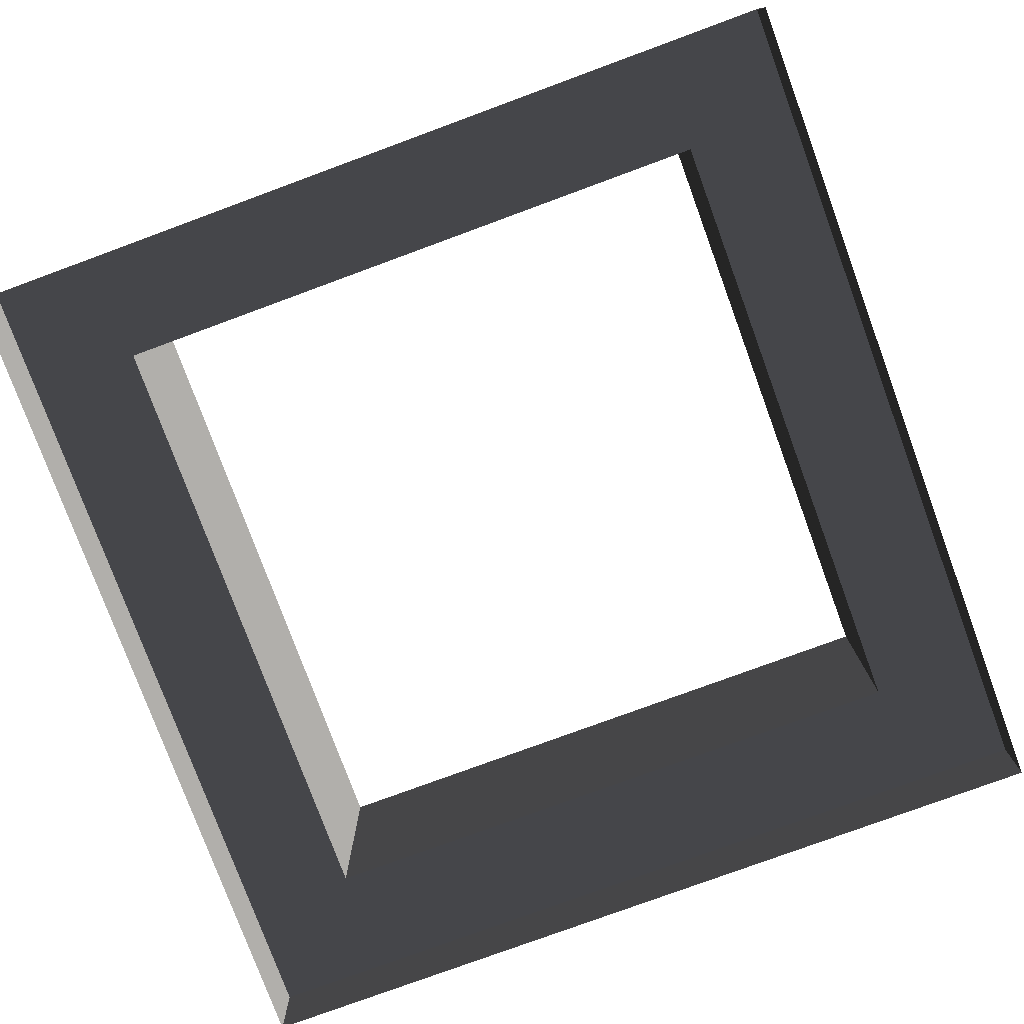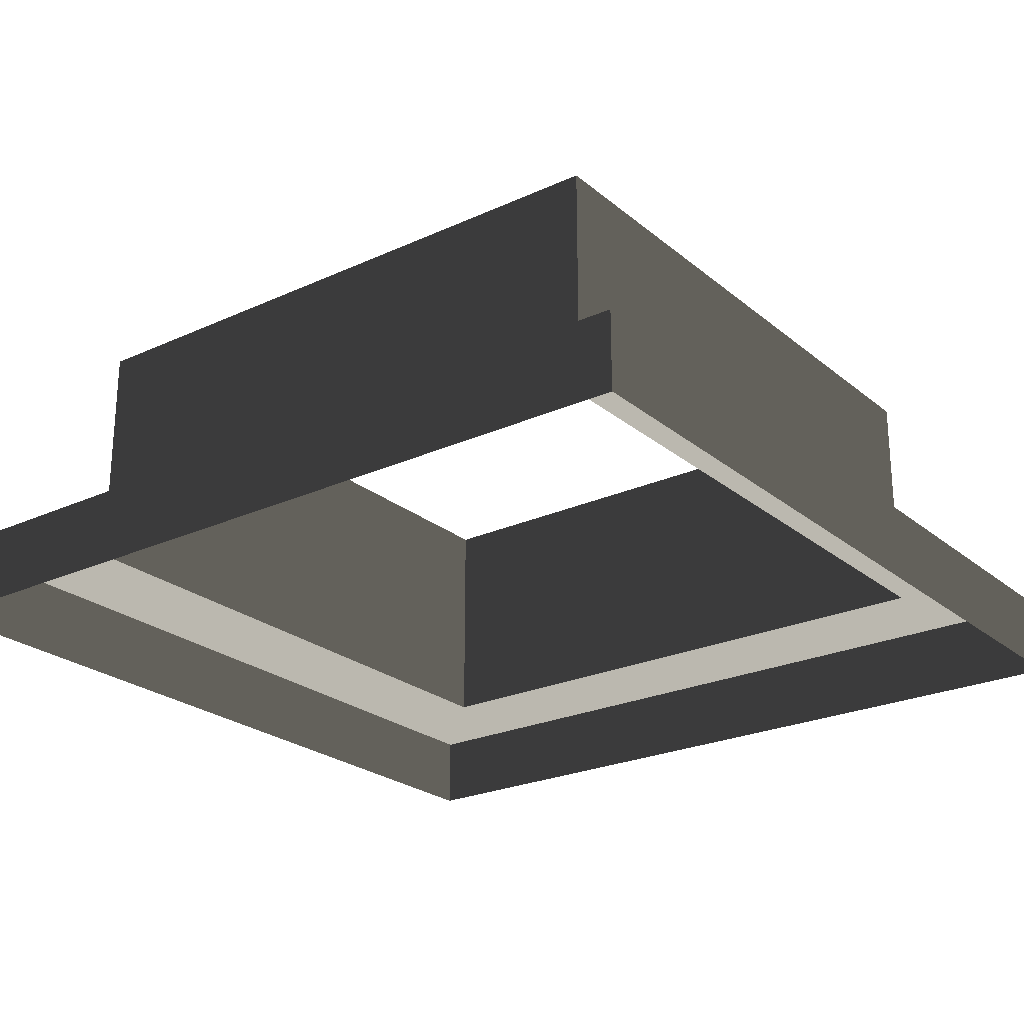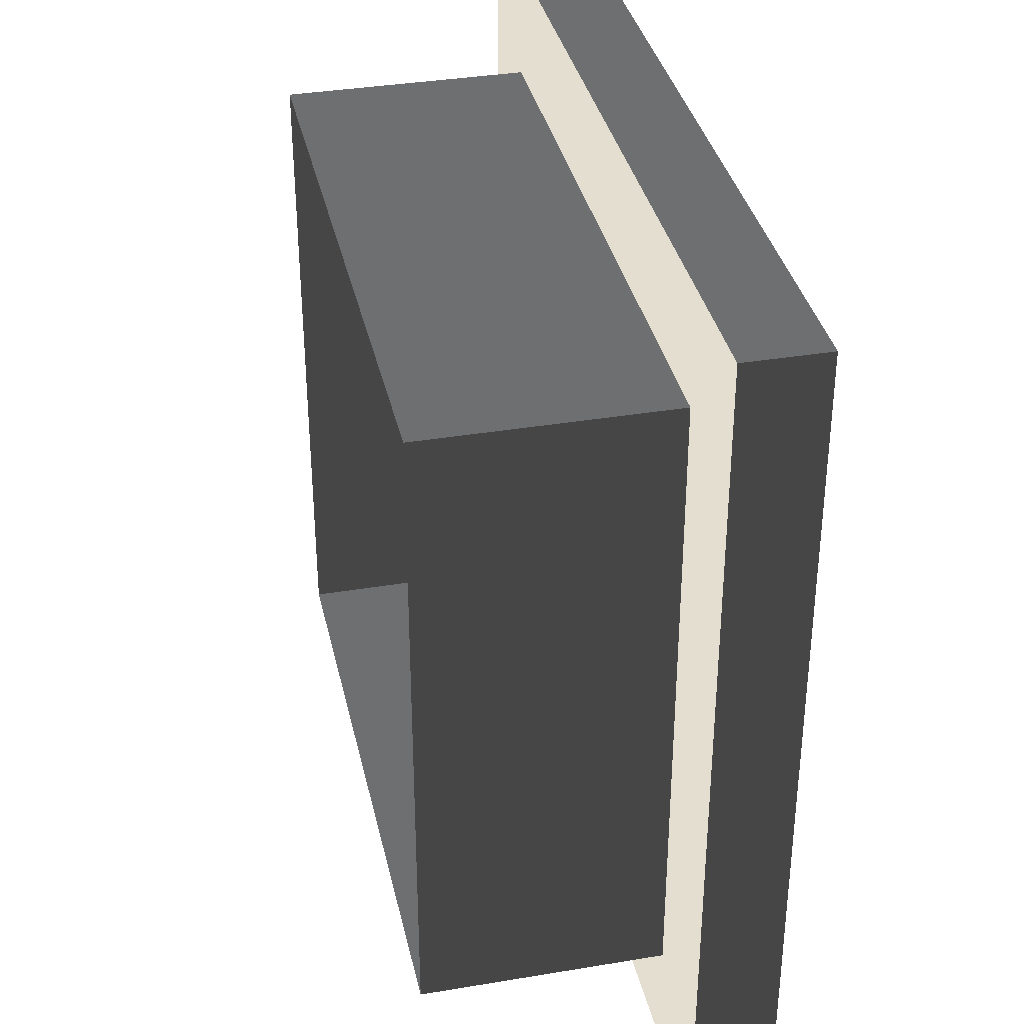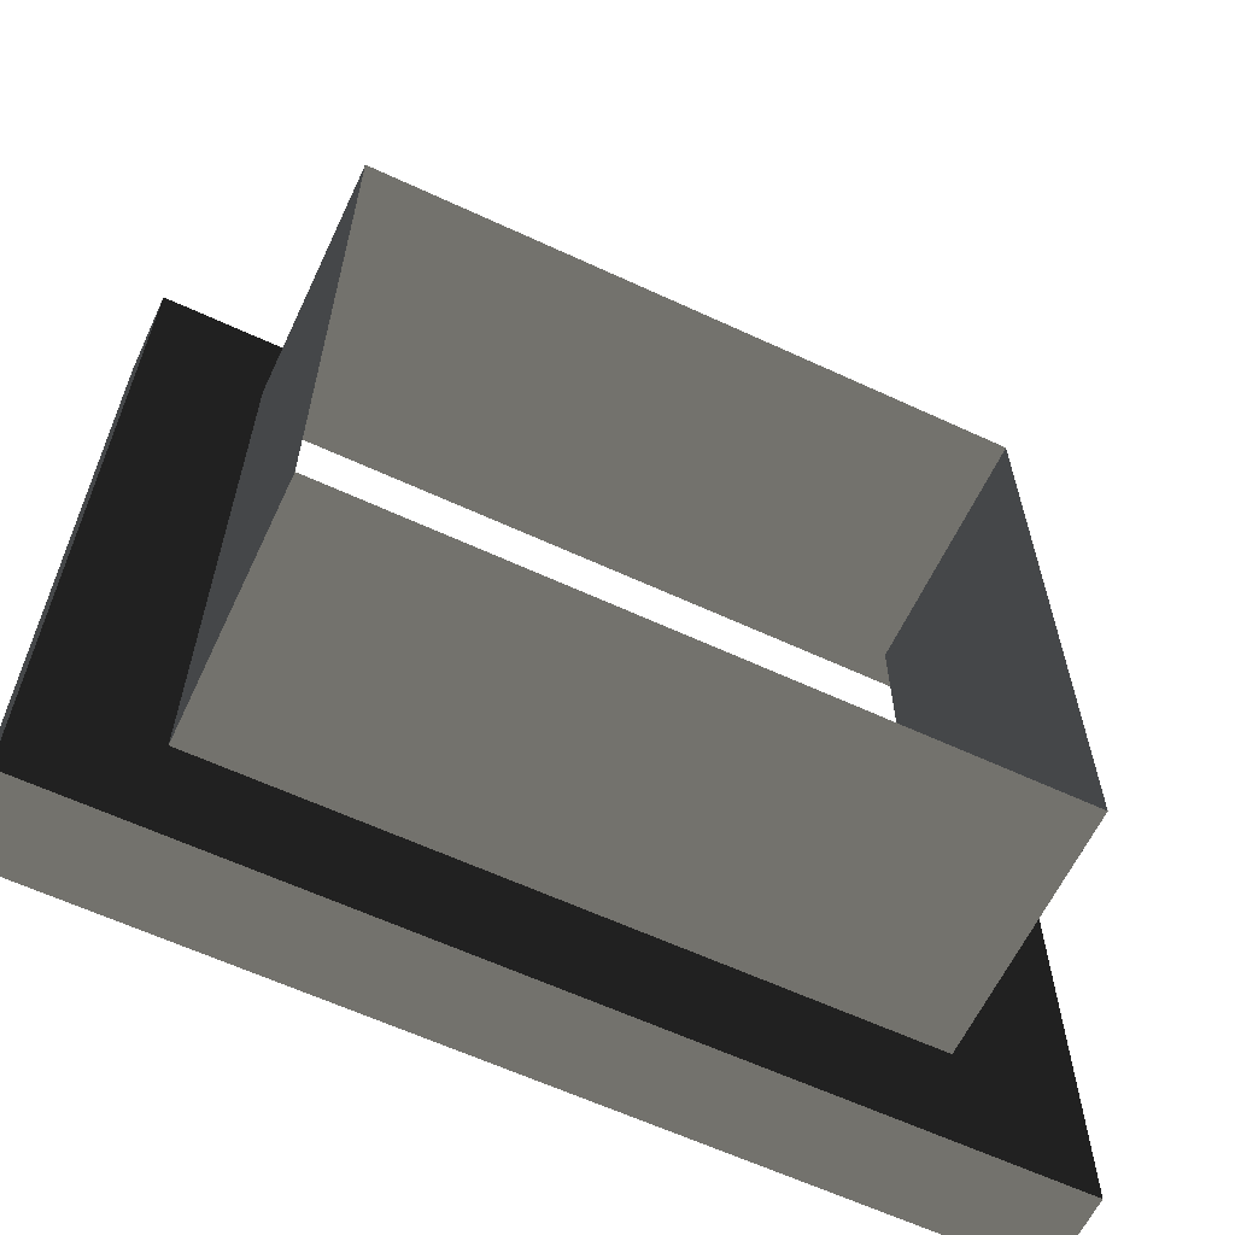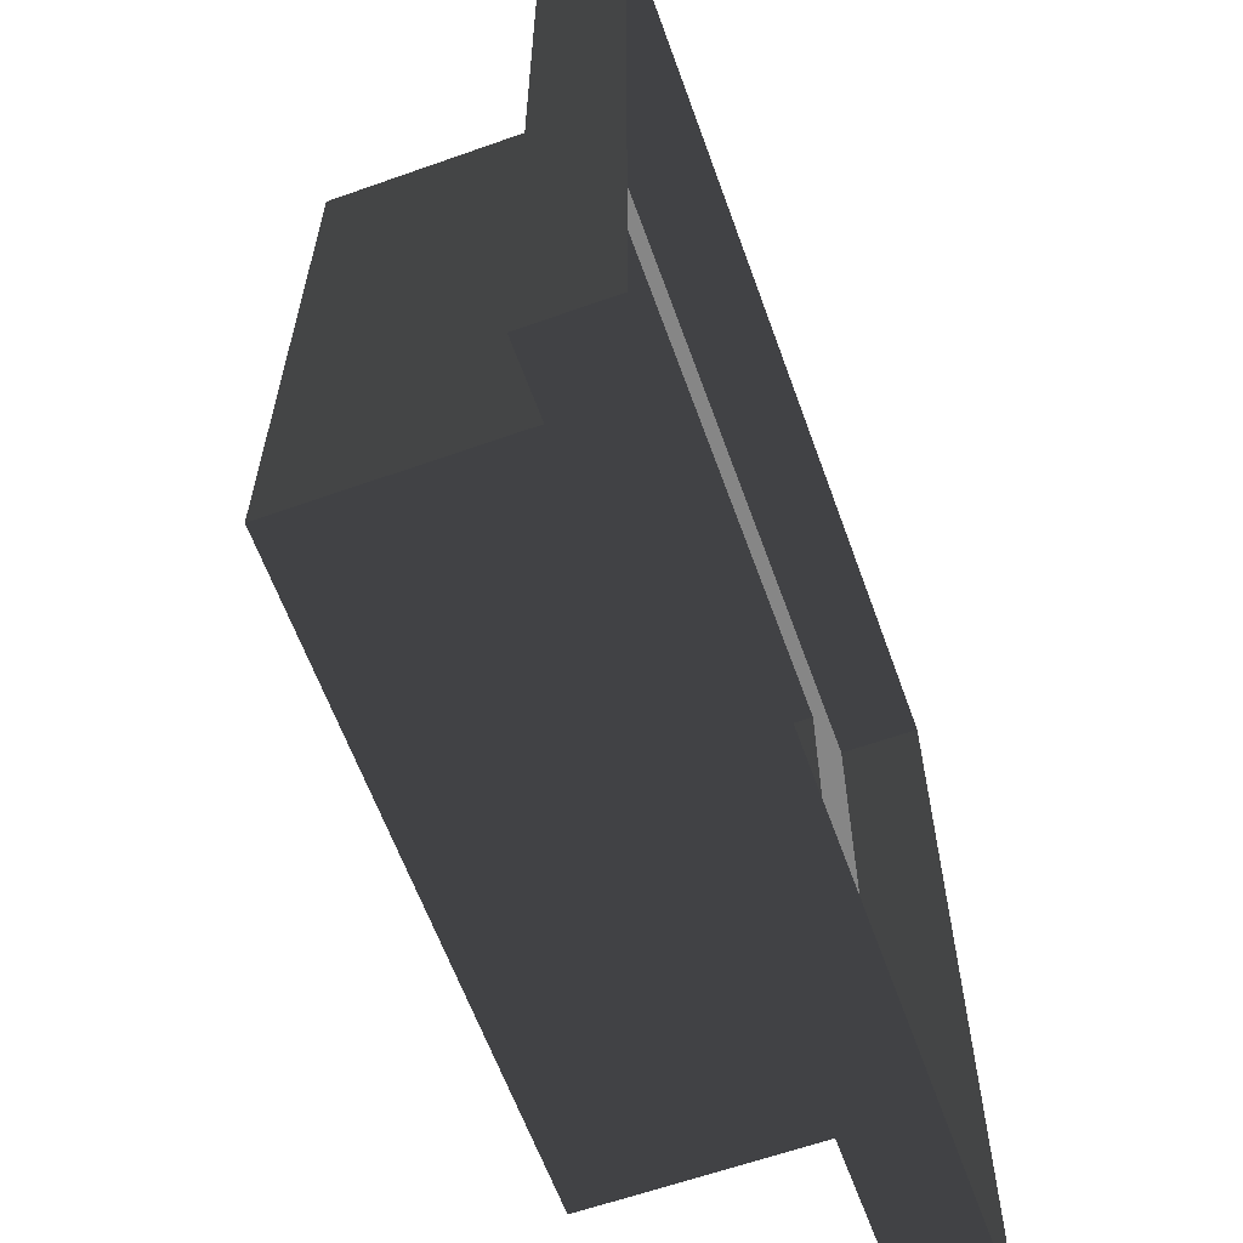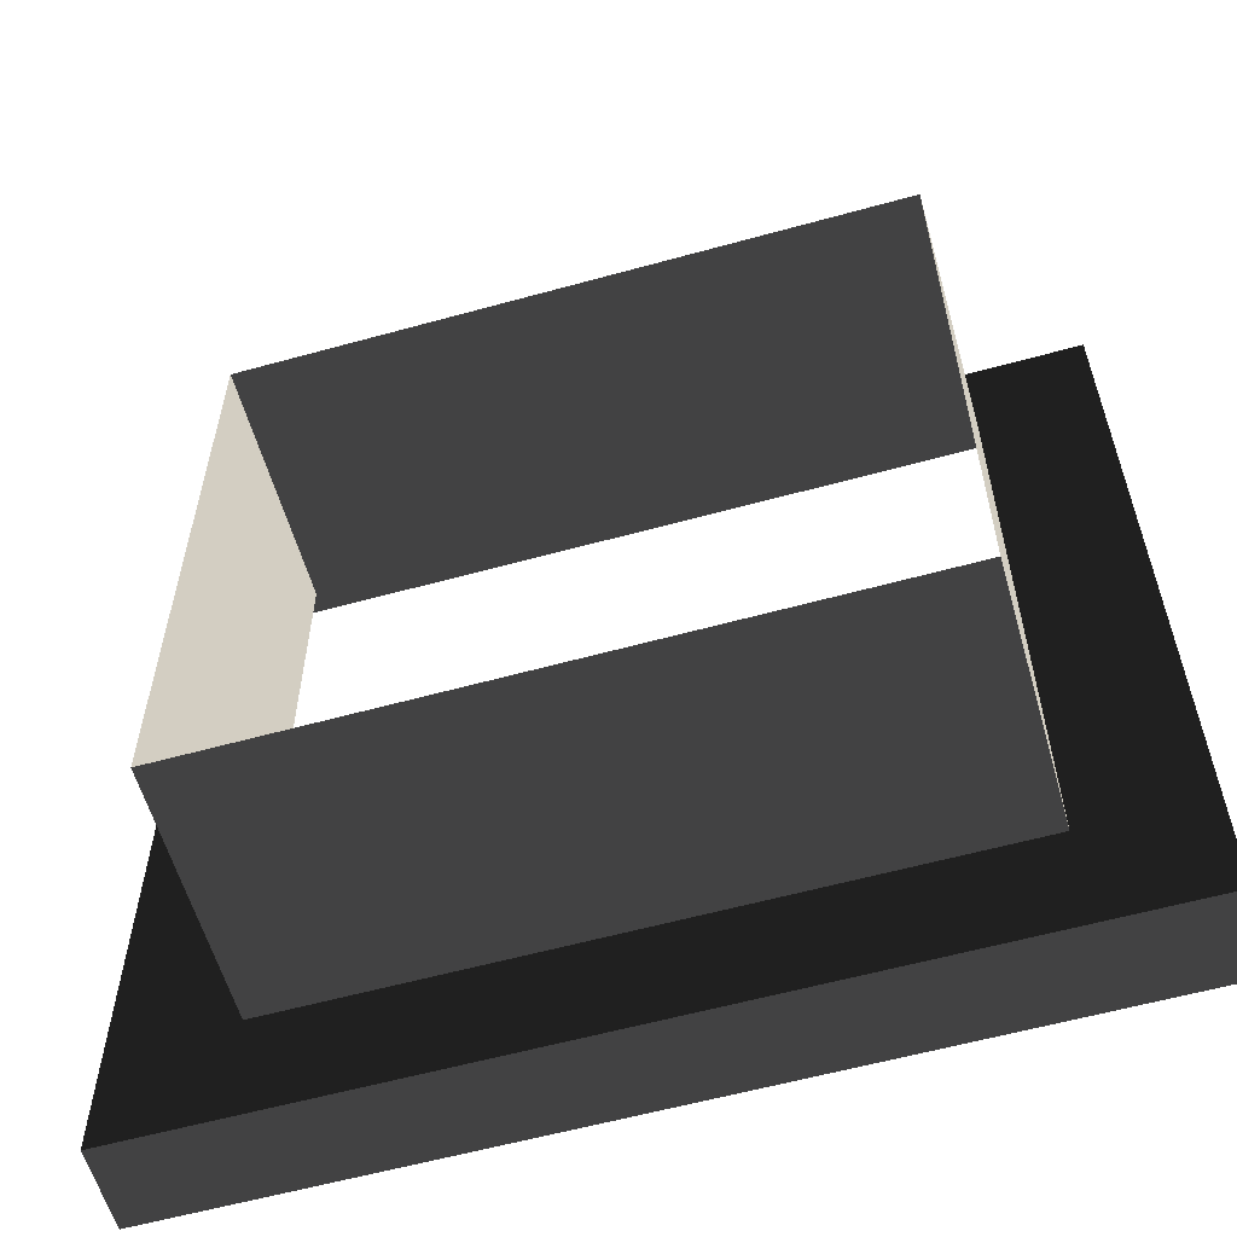
<metadata>
{"format":"obj","ext":"obj","renderer":"f3d","projection":"perspective","resolution":1024,"background":"white","views":[{"elev":-78.2,"azim":-159.8,"up":"+Z"},{"elev":-24.2,"azim":37.0,"up":"+Z"},{"elev":35.9,"azim":77.6,"up":"+Y"},{"elev":-62.3,"azim":-25.2,"up":"+Y"},{"elev":-62.0,"azim":109.8,"up":"+Y"},{"elev":-59.1,"azim":15.9,"up":"+Y"}]}
</metadata>
<code>
v 6.96 -6.96 -19.69
v -46.33 -6.96 -14.76
v 6.96 -6.96 -14.76
v -46.33 -6.96 -19.69
v 6.96 46.33 -19.69
v 6.96 -6.96 -14.76
v 6.96 46.33 -14.76
v 6.96 -6.96 -19.69
v -46.33 46.33 -19.69
v 6.96 46.33 -14.76
v -46.33 46.33 -14.76
v 6.96 46.33 -19.69
v -46.33 -6.96 -19.69
v -46.33 46.33 -14.76
v -46.33 -6.96 -14.76
v -46.33 46.33 -19.69
v -0.0001269 -0.0002815 -1.877e-05
v -39.37 -0.000313 -14.76
v -39.37 -0.000313 -1.877e-05
v -0.0001269 -0.0002815 -14.76
v -0.0001959 39.37 -1.877e-05
v -0.0001269 -0.0002815 -14.76
v -0.0001269 -0.0002815 -1.877e-05
v -0.0001959 39.37 -14.76
v -39.37 39.37 -1.877e-05
v -0.0001959 39.37 -14.76
v -0.0001959 39.37 -1.877e-05
v -39.37 39.37 -14.76
v -39.37 -0.000313 -1.877e-05
v -39.37 39.37 -14.76
v -39.37 39.37 -1.877e-05
v -39.37 -0.000313 -14.76
v -39.37 39.37 -14.76
v 6.96 46.33 -14.76
v -0.0001959 39.37 -14.76
v -46.33 46.33 -14.76
v 6.96 -6.96 -14.76
v -39.37 -0.000313 -14.76
v -0.0001269 -0.0002815 -14.76
v -46.33 -6.96 -14.76
g Roof_AirConditioningBase_6520_35
f 1 3 2
f 2 4 1
f 5 7 6
f 6 8 5
f 9 11 10
f 10 12 9
f 13 15 14
f 14 16 13
f 17 19 18
f 18 20 17
f 21 23 22
f 22 24 21
f 25 27 26
f 26 28 25
f 29 31 30
f 30 32 29
f 33 35 34
f 34 36 33
f 37 34 35
f 38 33 36
f 35 39 37
f 36 40 38
f 40 37 39
f 39 38 40

</code>
